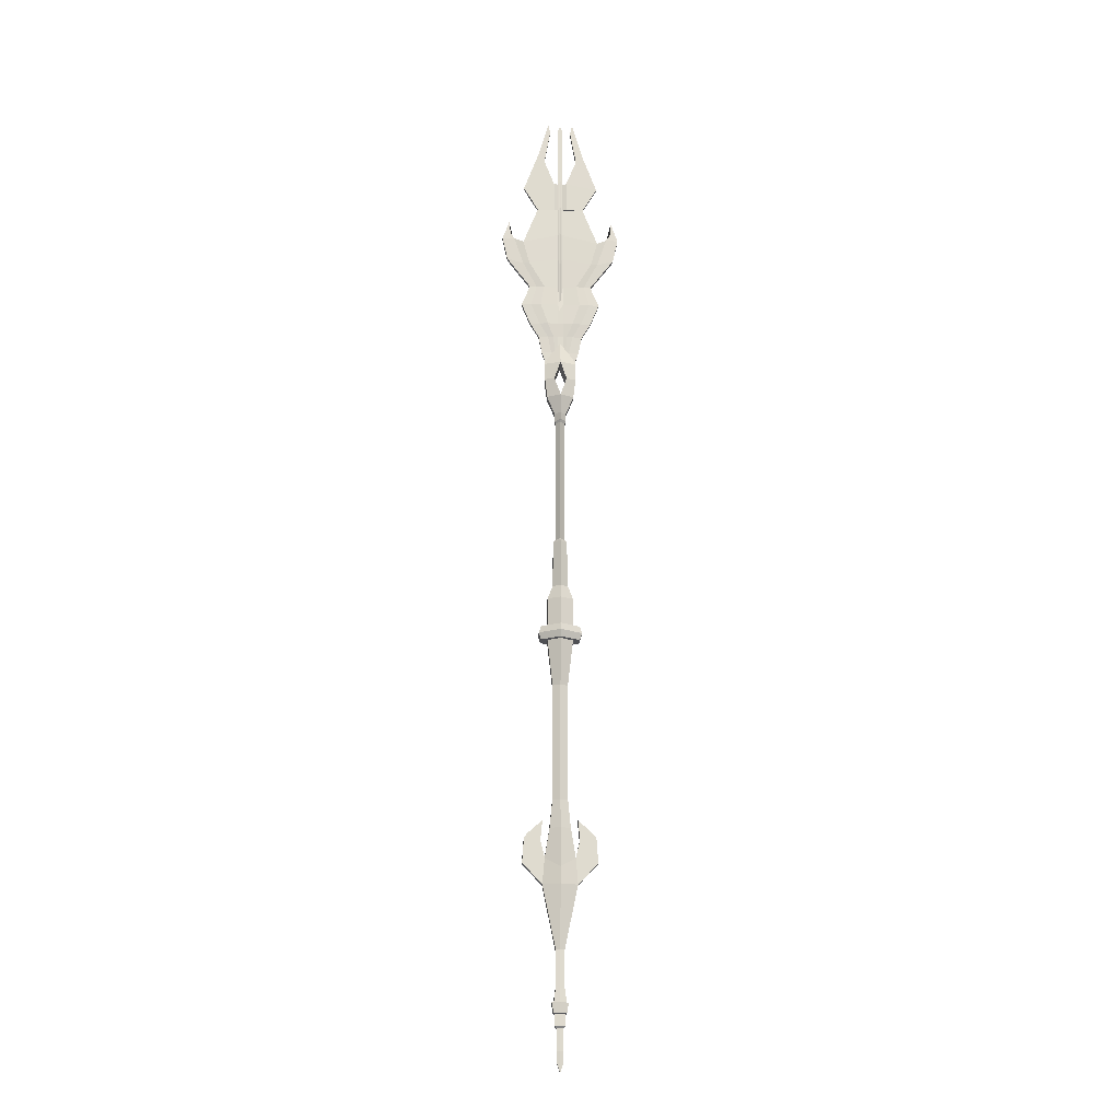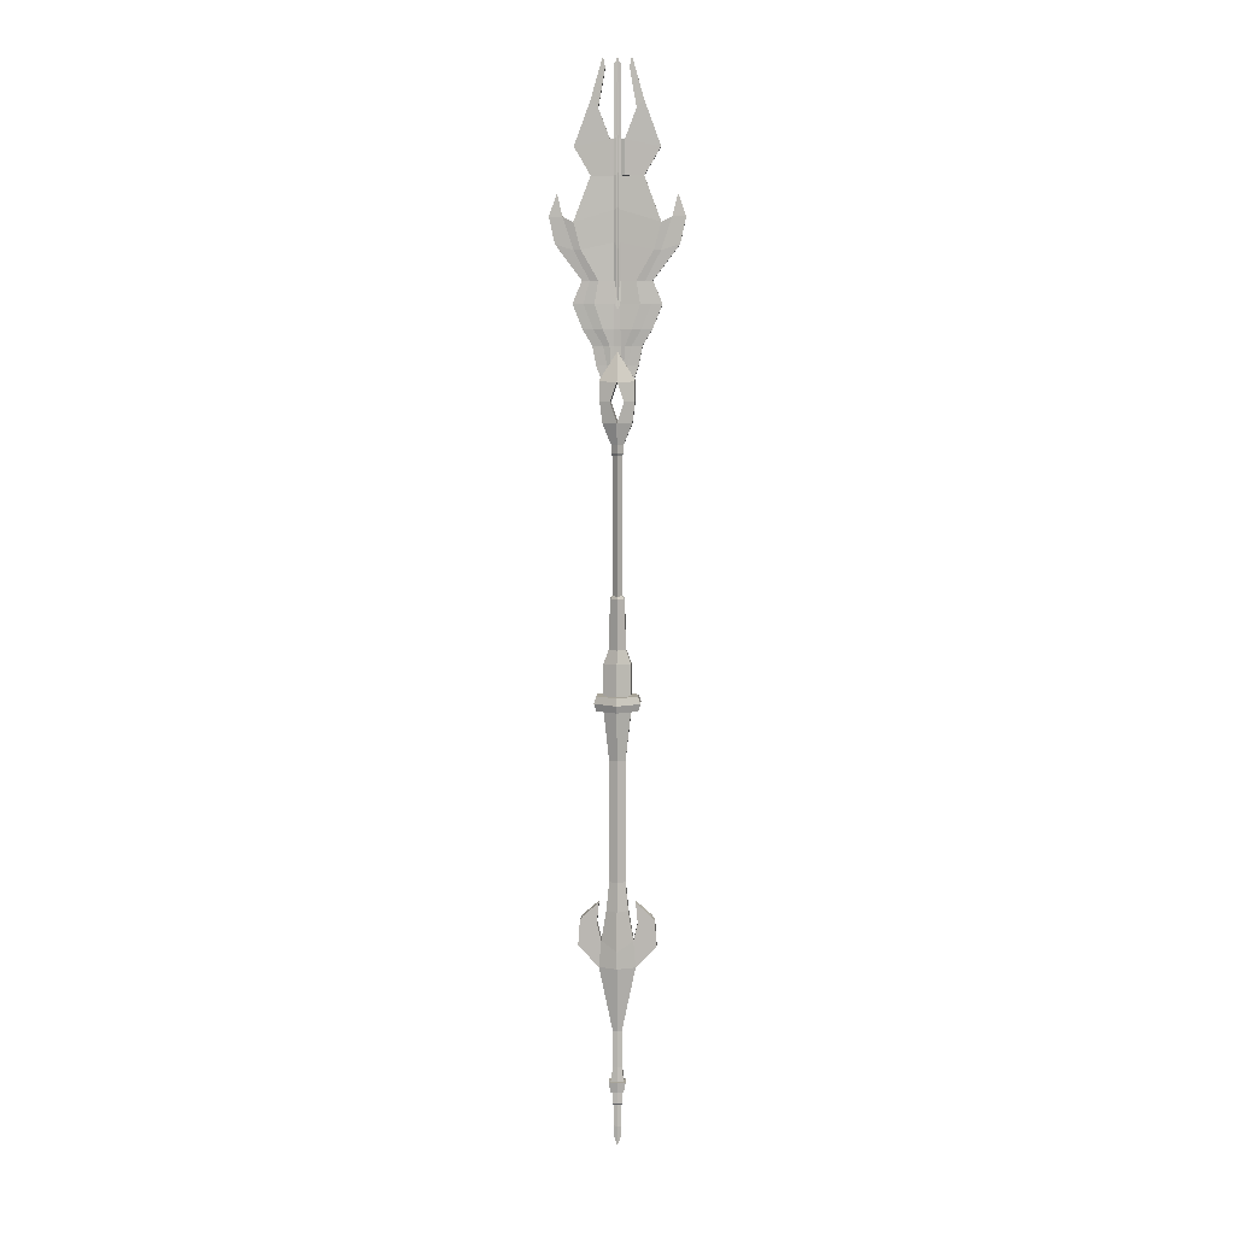
<metadata>
{"format":"obj","ext":"obj","renderer":"f3d","projection":"perspective","resolution":1024,"background":"white","views":[{"elev":-19.1,"azim":-3.4,"up":"+Y"},{"elev":7.1,"azim":-177.1,"up":"+Y"}]}
</metadata>
<code>
o Arrow_Cube.000
v -1.338 7.559 0.7693
v -1.338 7.559 0.7927
v -1.338 5.316 0.7713
v -1.338 5.316 0.7906
v -1.294 7.62 0.783
v -1.294 7.62 0.779
v -1.294 5.102 0.8161
v -1.294 5.102 0.7459
v -1.338 6.055 0.7927
v -1.338 6.055 0.7693
v -1.294 6.074 0.8114
v -1.294 6.074 0.7506
v -2.029 5.983 0.754
v -2.029 5.983 0.808
v -1.68 5.316 0.7538
v -1.68 5.316 0.8082
v -1.338 5.716 0.7927
v -1.338 5.716 0.7693
v -1.294 5.641 0.8163
v -1.294 5.641 0.7457
v -1.966 5.697 0.754
v -1.966 5.697 0.808
v -1.884 5.983 0.7423
v -1.884 5.983 0.8197
v -1.598 5.316 0.7438
v -1.598 5.316 0.8182
v -1.767 5.634 0.7423
v -1.767 5.634 0.8197
v -1.768 5.927 0.7253
v -1.768 5.927 0.8367
v -1.505 5.316 0.729
v -1.505 5.316 0.833
v -1.691 5.636 0.7253
v -1.691 5.636 0.8367
v -1.932 6.065 0.8119
v -1.932 6.065 0.75
v -1.942 6.228 0.808
v -1.942 6.228 0.754
v -1.338 6.407 0.7927
v -1.338 6.407 0.7693
v -1.294 6.439 0.8027
v -1.294 6.439 0.7593
v -1.547 5.072 0.833
v -1.547 5.072 0.729
v -1.666 5.072 0.8182
v -1.666 5.072 0.7438
v -1.782 5.072 0.8082
v -1.782 5.072 0.7538
v -1.294 4.99 0.7459
v -1.294 4.99 0.8161
v -1.338 5.072 0.8161
v -1.338 5.072 0.7459
v -1.338 4.809 0.7459
v -1.338 4.809 0.8161
v -1.294 4.807 0.8161
v -1.294 4.807 0.7459
v -1.676 4.809 0.7538
v -1.676 4.809 0.8082
v -1.56 4.809 0.7438
v -1.56 4.809 0.8182
v -1.458 4.809 0.729
v -1.458 4.809 0.833
v -1.387 4.635 0.8159
v -1.387 4.635 0.7461
v -1.456 4.635 0.806
v -1.456 4.635 0.756
v -1.572 4.635 0.7992
v -1.572 4.635 0.7627
v -1.296 4.633 0.7574
v -1.296 4.633 0.8045
v -1.34 4.635 0.8045
v -1.34 4.635 0.7574
v -1.34 4.422 0.7612
v -1.34 4.422 0.8008
v -1.296 4.42 0.8008
v -1.296 4.42 0.7612
v -1.53 4.422 0.7677
v -1.53 4.422 0.7943
v -1.414 4.422 0.7628
v -1.414 4.422 0.7992
v -1.371 4.422 0.7556
v -1.371 4.422 0.8064
v -1.373 4.303 0.8068
v -1.373 4.303 0.7552
v -1.415 4.303 0.7995
v -1.415 4.303 0.7625
v -1.476 4.265 0.7945
v -1.476 4.265 0.7675
v -1.298 4.301 0.7608
v -1.298 4.301 0.8012
v -1.342 4.303 0.8012
v -1.342 4.303 0.7608
v -1.338 6.782 0.7927
v -1.338 6.782 0.7693
v -1.294 6.823 0.7963
v -1.294 6.823 0.7657
v -1.382 6.782 0.7559
v -1.382 6.782 0.8061
v -1.382 6.407 0.7559
v -1.382 6.407 0.8061
v -1.587 6.407 0.8017
v -1.587 6.407 0.7603
v -1.763 6.708 0.8017
v -1.763 6.708 0.7603
v -1.585 7.192 0.7603
v -1.585 7.192 0.8017
v -1.506 7.104 0.7559
v -1.506 7.104 0.8061
v -1.432 7.52 0.8061
v -1.432 7.52 0.7559
v -1.457 7.636 0.8017
v -1.457 7.636 0.7603
v -1.345 -3.951 0.7481
v -1.345 -3.951 0.8048
v -1.345 -4.071 0.7547
v -1.345 -4.071 0.7982
v -1.345 -3.71 0.8046
v -1.345 -3.71 0.7483
v -1.362 -3.691 0.7278
v -1.362 -3.691 0.8251
v -1.362 -3.553 0.8251
v -1.362 -3.553 0.7278
v -1.377 -3.438 0.7278
v -1.377 -3.438 0.8251
v -1.354 -3.273 0.8251
v -1.354 -3.273 0.7278
v -1.354 -2.862 0.7278
v -1.354 -2.862 0.8251
v -1.507 -2.137 0.8251
v -1.507 -2.137 0.7278
v -1.481 -1.839 0.7278
v -1.481 -1.839 0.8251
v -1.425 -1.5 0.8251
v -1.425 -1.5 0.7278
v -1.393 -1.178 0.7278
v -1.393 -1.178 0.8251
v -1.393 0.1709 0.8251
v -1.393 0.1709 0.7278
v -1.454 0.716 0.7177
v -1.454 0.716 0.8351
v -1.454 0.8788 0.8351
v -1.454 0.8788 0.7177
v -1.454 1.229 0.7278
v -1.454 1.229 0.8251
v -1.397 1.381 0.8176
v -1.397 1.381 0.7352
v -1.383 1.937 0.7344
v -1.383 1.937 0.8185
v -1.358 1.965 0.8151
v -1.358 1.965 0.7378
v -1.358 3.466 0.7375
v -1.358 3.466 0.8154
v -1.372 3.498 0.8206
v -1.372 3.498 0.7323
v -1.372 3.59 0.7323
v -1.372 3.59 0.8206
v -1.464 3.813 0.8304
v -1.464 3.813 0.7225
v -1.492 4.043 0.7115
v -1.492 4.043 0.8414
v -1.379 4.043 0.8855
v -1.379 4.043 0.6674
v -1.492 4.255 0.8251
v -1.492 4.255 0.7278
v -1.492 4.277 0.7278
v -1.492 4.277 0.8251
v -1.716 -1.609 0.8251
v -1.716 -1.609 0.7278
v -1.736 -1.897 0.7278
v -1.736 -1.897 0.8251
v -1.507 -1.411 0.8251
v -1.675 -1.558 0.8251
v -1.675 -1.558 0.7278
v -1.507 -1.411 0.7278
v -1.529 -1.637 0.8251
v -1.696 -1.585 0.8251
v -1.696 -1.585 0.7278
v -1.529 -1.637 0.7278
v -1.4 -3.438 0.8488
v -1.4 -3.438 0.704
v -1.376 -3.553 0.704
v -1.376 -3.553 0.8488
v -1.532 0.8788 0.6937
v -1.532 0.8788 0.8592
v -1.532 0.716 0.8592
v -1.532 0.716 0.6937
v -1.558 0.7974 0.6937
v -1.558 0.7974 0.8592
v -1.271 7.559 0.7693
v -1.271 7.559 0.7927
v -1.271 5.316 0.7713
v -1.271 5.316 0.7906
v -1.315 7.62 0.783
v -1.315 7.62 0.779
v -1.315 5.102 0.8161
v -1.315 5.102 0.7459
v -1.271 6.055 0.7927
v -1.271 6.055 0.7693
v -1.315 6.074 0.8114
v -1.315 6.074 0.7506
v -0.5803 5.983 0.754
v -0.5803 5.983 0.808
v -0.9289 5.316 0.7538
v -0.9289 5.316 0.8082
v -1.271 5.716 0.7927
v -1.271 5.716 0.7693
v -1.315 5.641 0.8163
v -1.315 5.641 0.7457
v -0.6431 5.697 0.754
v -0.6431 5.697 0.808
v -0.7257 5.983 0.7423
v -0.7257 5.983 0.8197
v -1.011 5.316 0.7438
v -1.011 5.316 0.8182
v -0.8426 5.634 0.7423
v -0.8426 5.634 0.8197
v -0.8412 5.927 0.7253
v -0.8412 5.927 0.8367
v -1.105 5.316 0.729
v -1.105 5.316 0.833
v -0.9185 5.636 0.7253
v -0.9185 5.636 0.8367
v -0.6769 6.065 0.8119
v -0.6769 6.065 0.75
v -0.6674 6.228 0.808
v -0.6674 6.228 0.754
v -1.271 6.407 0.7927
v -1.271 6.407 0.7693
v -1.315 6.439 0.8027
v -1.315 6.439 0.7593
v -1.062 5.072 0.833
v -1.062 5.072 0.729
v -0.9428 5.072 0.8182
v -0.9428 5.072 0.7438
v -0.8269 5.072 0.8082
v -0.8269 5.072 0.7538
v -1.315 4.99 0.7459
v -1.315 4.99 0.8161
v -1.271 5.072 0.8161
v -1.271 5.072 0.7459
v -1.271 4.809 0.7459
v -1.271 4.809 0.8161
v -1.315 4.807 0.8161
v -1.315 4.807 0.7459
v -0.9331 4.809 0.7538
v -0.9331 4.809 0.8082
v -1.049 4.809 0.7438
v -1.049 4.809 0.8182
v -1.151 4.809 0.729
v -1.151 4.809 0.833
v -1.222 4.635 0.8159
v -1.222 4.635 0.7461
v -1.153 4.635 0.806
v -1.153 4.635 0.756
v -1.038 4.635 0.7992
v -1.038 4.635 0.7627
v -1.313 4.633 0.7574
v -1.313 4.633 0.8045
v -1.27 4.635 0.8045
v -1.27 4.635 0.7574
v -1.269 4.422 0.7612
v -1.269 4.422 0.8008
v -1.313 4.42 0.8008
v -1.313 4.42 0.7612
v -1.079 4.422 0.7677
v -1.079 4.422 0.7943
v -1.195 4.422 0.7628
v -1.195 4.422 0.7992
v -1.238 4.422 0.7556
v -1.238 4.422 0.8064
v -1.237 4.303 0.8068
v -1.237 4.303 0.7552
v -1.194 4.303 0.7995
v -1.194 4.303 0.7625
v -1.133 4.265 0.7945
v -1.133 4.265 0.7675
v -1.311 4.301 0.7608
v -1.311 4.301 0.8012
v -1.267 4.303 0.8012
v -1.267 4.303 0.7608
v -1.271 6.782 0.7927
v -1.271 6.782 0.7693
v -1.315 6.823 0.7963
v -1.315 6.823 0.7657
v -1.227 6.782 0.7559
v -1.227 6.782 0.8061
v -1.227 6.407 0.7559
v -1.227 6.407 0.8061
v -1.022 6.407 0.8017
v -1.022 6.407 0.7603
v -0.8457 6.708 0.8017
v -0.8457 6.708 0.7603
v -1.024 7.192 0.7603
v -1.024 7.192 0.8017
v -1.103 7.104 0.7559
v -1.103 7.104 0.8061
v -1.177 7.52 0.8061
v -1.177 7.52 0.7559
v -1.153 7.636 0.8017
v -1.153 7.636 0.7603
v -1.265 -3.951 0.7481
v -1.265 -3.951 0.8048
v -1.265 -4.071 0.7547
v -1.265 -4.071 0.7982
v -1.305 -3.951 0.8129
v -1.305 -3.951 0.74
v -1.305 -4.18 0.7972
v -1.305 -4.18 0.7557
v -1.305 -3.71 0.7409
v -1.305 -3.71 0.812
v -1.265 -3.71 0.8046
v -1.265 -3.71 0.7483
v -1.247 -3.691 0.7278
v -1.247 -3.691 0.8251
v -1.305 -3.691 0.8317
v -1.305 -3.691 0.7212
v -1.305 -3.553 0.7213
v -1.305 -3.553 0.8315
v -1.247 -3.553 0.8251
v -1.247 -3.553 0.7278
v -1.233 -3.438 0.7278
v -1.233 -3.438 0.8251
v -1.305 -3.438 0.8449
v -1.305 -3.438 0.708
v -1.305 -3.273 0.7197
v -1.305 -3.273 0.8332
v -1.255 -3.273 0.8251
v -1.255 -3.273 0.7278
v -1.255 -2.862 0.7278
v -1.255 -2.862 0.8251
v -1.305 -2.862 0.8325
v -1.305 -2.862 0.7204
v -1.305 -2.137 0.6462
v -1.305 -2.137 0.9067
v -1.103 -2.137 0.8251
v -1.103 -2.137 0.7278
v -1.128 -1.839 0.7278
v -1.128 -1.839 0.8251
v -1.305 -1.946 0.9067
v -1.305 -1.946 0.6462
v -1.305 -1.5 0.6462
v -1.305 -1.5 0.9067
v -1.184 -1.5 0.8251
v -1.184 -1.5 0.7278
v -1.216 -1.178 0.7278
v -1.216 -1.178 0.8251
v -1.305 -1.178 0.8647
v -1.305 -1.178 0.6882
v -1.305 0.1709 0.6735
v -1.305 0.1709 0.8794
v -1.216 0.1709 0.8251
v -1.216 0.1709 0.7278
v -1.156 0.716 0.7177
v -1.156 0.716 0.8351
v -1.305 0.716 0.9335
v -1.305 0.716 0.6194
v -1.305 0.8788 0.6194
v -1.305 0.8788 0.9335
v -1.156 0.8788 0.8351
v -1.156 0.8788 0.7177
v -1.156 1.229 0.7278
v -1.156 1.229 0.8251
v -1.305 1.229 0.9067
v -1.305 1.229 0.6462
v -1.305 1.381 0.6662
v -1.305 1.381 0.8867
v -1.212 1.381 0.8176
v -1.212 1.381 0.7352
v -1.226 1.937 0.7344
v -1.226 1.937 0.8185
v -1.305 1.937 0.8889
v -1.305 1.937 0.6639
v -1.305 1.965 0.673
v -1.305 1.965 0.8799
v -1.251 1.965 0.8151
v -1.251 1.965 0.7378
v -1.251 3.466 0.7375
v -1.251 3.466 0.8154
v -1.305 3.466 0.8807
v -1.305 3.466 0.6722
v -1.305 3.498 0.6583
v -1.305 3.498 0.8946
v -1.237 3.498 0.8206
v -1.237 3.498 0.7323
v -1.237 3.59 0.7323
v -1.237 3.59 0.8206
v -1.305 3.59 0.8946
v -1.305 3.59 0.6583
v -1.305 3.813 0.6322
v -1.305 3.813 0.9207
v -1.145 3.813 0.8304
v -1.145 3.813 0.7225
v -1.117 4.043 0.7115
v -1.117 4.043 0.8414
v -1.23 4.043 0.8855
v -1.23 4.043 0.6674
v -1.305 4.255 0.6462
v -1.305 4.255 0.9067
v -1.117 4.255 0.8251
v -1.117 4.255 0.7278
v -1.117 4.277 0.7278
v -1.117 4.277 0.8251
v -1.305 4.574 0.7923
v -1.305 4.574 0.7606
v -0.8937 -1.609 0.8251
v -0.8937 -1.609 0.7278
v -0.8733 -1.897 0.7278
v -0.8733 -1.897 0.8251
v -1.103 -1.411 0.8251
v -0.9344 -1.558 0.8251
v -0.9344 -1.558 0.7278
v -1.103 -1.411 0.7278
v -1.08 -1.637 0.8251
v -0.9128 -1.585 0.8251
v -0.9128 -1.585 0.7278
v -1.08 -1.637 0.7278
v -1.305 -3.438 0.6746
v -1.305 -3.438 0.8783
v -1.21 -3.438 0.8488
v -1.21 -3.438 0.704
v -1.233 -3.553 0.704
v -1.233 -3.553 0.8488
v -1.305 -3.553 0.8584
v -1.305 -3.553 0.6945
v -1.077 0.8788 0.6937
v -1.077 0.8788 0.8592
v -1.305 0.8788 0.9978
v -1.305 0.8788 0.5551
v -1.305 0.716 0.5551
v -1.305 0.716 0.9978
v -1.077 0.716 0.8592
v -1.077 0.716 0.6937
v -1.051 0.7974 0.6937
v -1.305 0.7974 0.5245
v -1.305 0.7974 1.028
v -1.051 0.7974 0.8592
f 6 1 2 5
f 7 19 17 4
f 19 11 9 17
f 12 20 18 10
f 20 8 3 18
f 13 21 22 14
f 21 15 16 22
f 27 21 13 23
f 25 15 21 27
f 28 22 16 26
f 24 14 22 28
f 10 29 30 9
f 29 23 24 30
f 18 33 29 10
f 33 27 23 29
f 3 31 33 18
f 31 25 27 33
f 17 34 32 4
f 34 28 26 32
f 9 30 34 17
f 30 24 28 34
f 24 23 36 35
f 14 24 35 37
f 23 13 38 36
f 13 14 37 38
f 36 38 37 35
f 40 10 9 39
f 11 41 39 9
f 10 40 42 12
f 32 26 45 43
f 4 32 43 51
f 25 31 44 46
f 31 3 52 44
f 26 16 47 45
f 15 25 46 48
f 16 15 48 47
f 8 7 50 49
f 3 8 49 52
f 7 4 51 50
f 50 51 54 55
f 52 49 56 53
f 49 50 55 56
f 47 48 57 58
f 48 46 59 57
f 45 47 58 60
f 44 52 53 61
f 46 44 61 59
f 51 43 62 54
f 43 45 60 62
f 62 60 65 63
f 54 62 63 71
f 59 61 64 66
f 61 53 72 64
f 60 58 67 65
f 57 59 66 68
f 58 57 68 67
f 56 55 70 69
f 53 56 69 72
f 55 54 71 70
f 70 71 74 75
f 72 69 76 73
f 69 70 75 76
f 67 68 77 78
f 68 66 79 77
f 65 67 78 80
f 64 72 73 81
f 66 64 81 79
f 71 63 82 74
f 63 65 80 82
f 82 80 85 83
f 74 82 83 91
f 79 81 84 86
f 81 73 92 84
f 80 78 87 85
f 77 79 86 88
f 78 77 88 87
f 76 75 90 89
f 73 76 89 92
f 75 74 91 90
f 92 89 90 91
f 85 87 88 86
f 91 83 84 92
f 83 85 86 84
f 1 94 93 2
f 41 95 93 39
f 95 5 2 93
f 40 94 96 42
f 94 1 6 96
f 93 94 97 98
f 94 40 99 97
f 39 93 98 100
f 40 39 100 99
f 99 100 101 102
f 100 98 103 101
f 97 99 102 104
f 104 102 101 103
f 104 103 106 105
f 97 104 105 107
f 103 98 108 106
f 98 97 107 108
f 108 107 110 109
f 106 108 109 111
f 107 105 112 110
f 105 106 111 112
f 109 110 112 111
f 9 39 101 30
f 10 40 102 29
f 29 30 101 102
f 113 115 116 114
f 115 308 307 116
f 116 307 305 114
f 113 306 308 115
f 306 113 118 309
f 114 305 310 117
f 113 114 117 118
f 118 117 120 119
f 117 310 315 120
f 309 118 119 316
f 316 119 122 317
f 120 315 318 121
f 119 120 121 122
f 324 123 126 325
f 124 323 326 125
f 123 124 125 126
f 126 125 128 127
f 125 326 331 128
f 325 126 127 332
f 332 127 130 333
f 128 331 334 129
f 127 128 129 130
f 129 334 339 132
f 333 130 131 340
f 340 131 134 341
f 132 339 342 133
f 131 132 133 134
f 134 133 136 135
f 133 342 347 136
f 341 134 135 348
f 348 135 138 349
f 136 347 350 137
f 135 136 137 138
f 138 137 140 139
f 137 350 355 140
f 349 138 139 356
f 142 141 144 143
f 141 358 363 144
f 357 142 143 364
f 364 143 146 365
f 144 363 366 145
f 143 144 145 146
f 146 145 148 147
f 145 366 371 148
f 365 146 147 372
f 372 147 150 373
f 148 371 374 149
f 147 148 149 150
f 150 149 152 151
f 149 374 379 152
f 373 150 151 380
f 380 151 154 381
f 152 379 382 153
f 151 152 153 154
f 154 153 156 155
f 153 382 387 156
f 381 154 155 388
f 388 155 158 389
f 156 387 390 157
f 155 156 157 158
f 390 389 162 161
f 158 157 160 159
f 157 390 161 160
f 389 158 159 162
f 162 159 164 397
f 160 161 398 163
f 159 160 163 164
f 161 162 397 398
f 164 163 166 165
f 163 398 403 166
f 397 164 165 404
f 166 403 404 165
f 131 130 169 168
f 129 132 167 170
f 130 129 170 169
f 169 170 167 168
f 171 174 173 172
f 132 175 176 167
f 175 171 172 176
f 167 176 177 168
f 176 172 173 177
f 168 177 178 131
f 177 173 174 178
f 131 178 175 132
f 178 174 171 175
f 123 324 417 180
f 323 124 179 418
f 124 123 180 179
f 122 121 182 181
f 121 318 423 182
f 317 122 181 424
f 181 182 179 180
f 182 423 418 179
f 424 181 180 417
f 141 142 183 184
f 358 141 184 427
f 142 357 428 183
f 356 139 186 429
f 140 355 430 185
f 139 140 185 186
f 186 187 434 429
f 187 183 428 434
f 430 435 188 185
f 435 427 184 188
f 185 188 187 186
f 188 184 183 187
f 194 193 190 189
f 195 192 205 207
f 207 205 197 199
f 200 198 206 208
f 208 206 191 196
f 201 202 210 209
f 209 210 204 203
f 215 211 201 209
f 213 215 209 203
f 216 214 204 210
f 212 216 210 202
f 198 197 218 217
f 217 218 212 211
f 206 198 217 221
f 221 217 211 215
f 191 206 221 219
f 219 221 215 213
f 205 192 220 222
f 222 220 214 216
f 197 205 222 218
f 218 222 216 212
f 212 223 224 211
f 202 225 223 212
f 211 224 226 201
f 201 226 225 202
f 224 223 225 226
f 228 227 197 198
f 199 197 227 229
f 198 200 230 228
f 220 231 233 214
f 192 239 231 220
f 213 234 232 219
f 219 232 240 191
f 214 233 235 204
f 203 236 234 213
f 204 235 236 203
f 196 237 238 195
f 191 240 237 196
f 195 238 239 192
f 238 243 242 239
f 240 241 244 237
f 237 244 243 238
f 235 246 245 236
f 236 245 247 234
f 233 248 246 235
f 232 249 241 240
f 234 247 249 232
f 239 242 250 231
f 231 250 248 233
f 250 251 253 248
f 242 259 251 250
f 247 254 252 249
f 249 252 260 241
f 248 253 255 246
f 245 256 254 247
f 246 255 256 245
f 244 257 258 243
f 241 260 257 244
f 243 258 259 242
f 258 263 262 259
f 260 261 264 257
f 257 264 263 258
f 255 266 265 256
f 256 265 267 254
f 253 268 266 255
f 252 269 261 260
f 254 267 269 252
f 259 262 270 251
f 251 270 268 253
f 270 271 273 268
f 262 279 271 270
f 267 274 272 269
f 269 272 280 261
f 268 273 275 266
f 265 276 274 267
f 266 275 276 265
f 264 277 278 263
f 261 280 277 264
f 263 278 279 262
f 280 279 278 277
f 273 274 276 275
f 279 280 272 271
f 271 272 274 273
f 189 190 281 282
f 229 227 281 283
f 283 281 190 193
f 228 230 284 282
f 282 284 194 189
f 281 286 285 282
f 282 285 287 228
f 227 288 286 281
f 228 287 288 227
f 287 290 289 288
f 288 289 291 286
f 285 292 290 287
f 292 291 289 290
f 292 293 294 291
f 285 295 293 292
f 291 294 296 286
f 286 296 295 285
f 296 297 298 295
f 294 299 297 296
f 295 298 300 293
f 293 300 299 294
f 297 299 300 298
f 197 218 289 227
f 198 217 290 228
f 217 290 289 218
f 301 302 304 303
f 303 304 307 308
f 304 302 305 307
f 301 303 308 306
f 305 310 309 306
f 306 309 312 301
f 302 311 310 305
f 301 312 311 302
f 312 313 314 311
f 311 314 315 310
f 309 316 313 312
f 310 315 316 309
f 316 317 320 313
f 314 319 318 315
f 313 320 319 314
f 324 325 328 321
f 322 327 326 323
f 321 328 327 322
f 328 329 330 327
f 327 330 331 326
f 325 332 329 328
f 332 333 336 329
f 330 335 334 331
f 329 336 335 330
f 335 338 339 334
f 333 340 337 336
f 340 341 344 337
f 338 343 342 339
f 337 344 343 338
f 344 345 346 343
f 343 346 347 342
f 341 348 345 344
f 348 349 352 345
f 346 351 350 347
f 345 352 351 346
f 352 353 354 351
f 351 354 355 350
f 349 356 353 352
f 360 361 362 359
f 359 362 363 358
f 357 364 361 360
f 364 365 368 361
f 362 367 366 363
f 361 368 367 362
f 368 369 370 367
f 367 370 371 366
f 365 372 369 368
f 372 373 376 369
f 370 375 374 371
f 369 376 375 370
f 376 377 378 375
f 375 378 379 374
f 373 380 377 376
f 380 381 384 377
f 378 383 382 379
f 377 384 383 378
f 384 385 386 383
f 383 386 387 382
f 381 388 385 384
f 388 389 392 385
f 386 391 390 387
f 385 392 391 386
f 390 395 396 389
f 392 393 394 391
f 391 394 395 390
f 389 396 393 392
f 396 397 400 393
f 394 399 398 395
f 393 400 399 394
f 395 398 397 396
f 400 401 402 399
f 399 402 403 398
f 397 404 401 400
f 402 401 404 403
f 337 406 407 336
f 335 408 405 338
f 336 407 408 335
f 407 406 405 408
f 409 410 411 412
f 338 405 414 413
f 413 414 410 409
f 405 406 415 414
f 414 415 411 410
f 406 337 416 415
f 415 416 412 411
f 337 338 413 416
f 416 413 409 412
f 321 420 417 324
f 323 418 419 322
f 322 419 420 321
f 320 421 422 319
f 319 422 423 318
f 317 424 421 320
f 421 420 419 422
f 422 419 418 423
f 424 417 420 421
f 359 426 425 360
f 358 427 426 359
f 360 425 428 357
f 356 429 432 353
f 354 431 430 355
f 353 432 431 354
f 432 429 434 433
f 433 434 428 425
f 430 431 436 435
f 435 436 426 427
f 431 432 433 436
f 436 433 425 426

</code>
